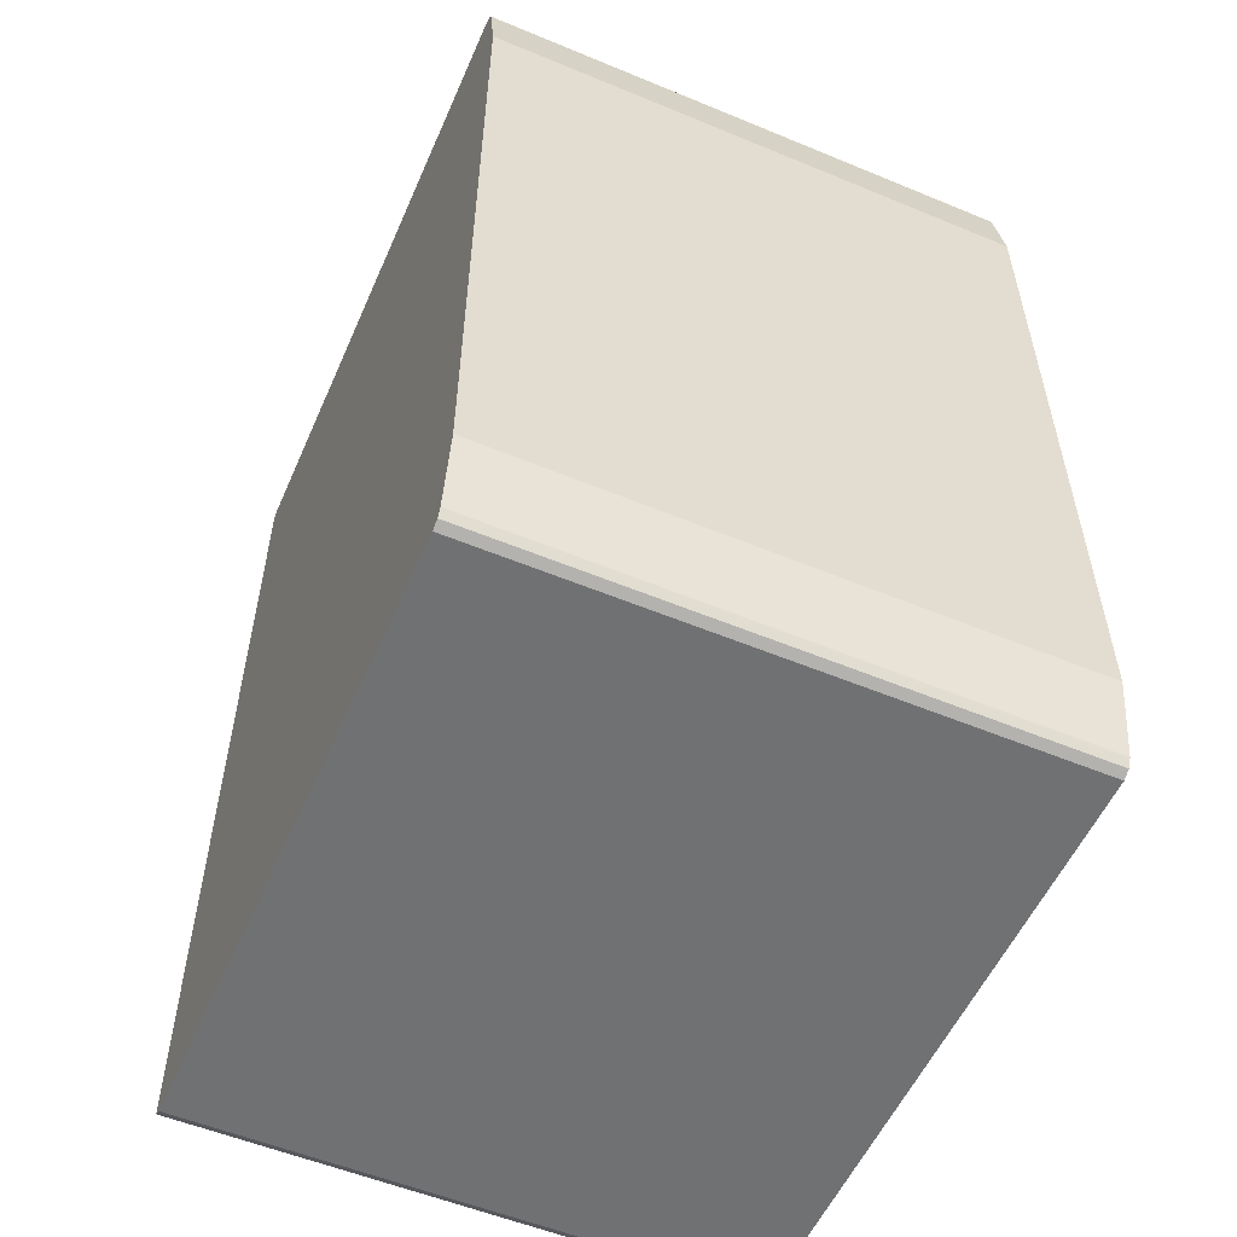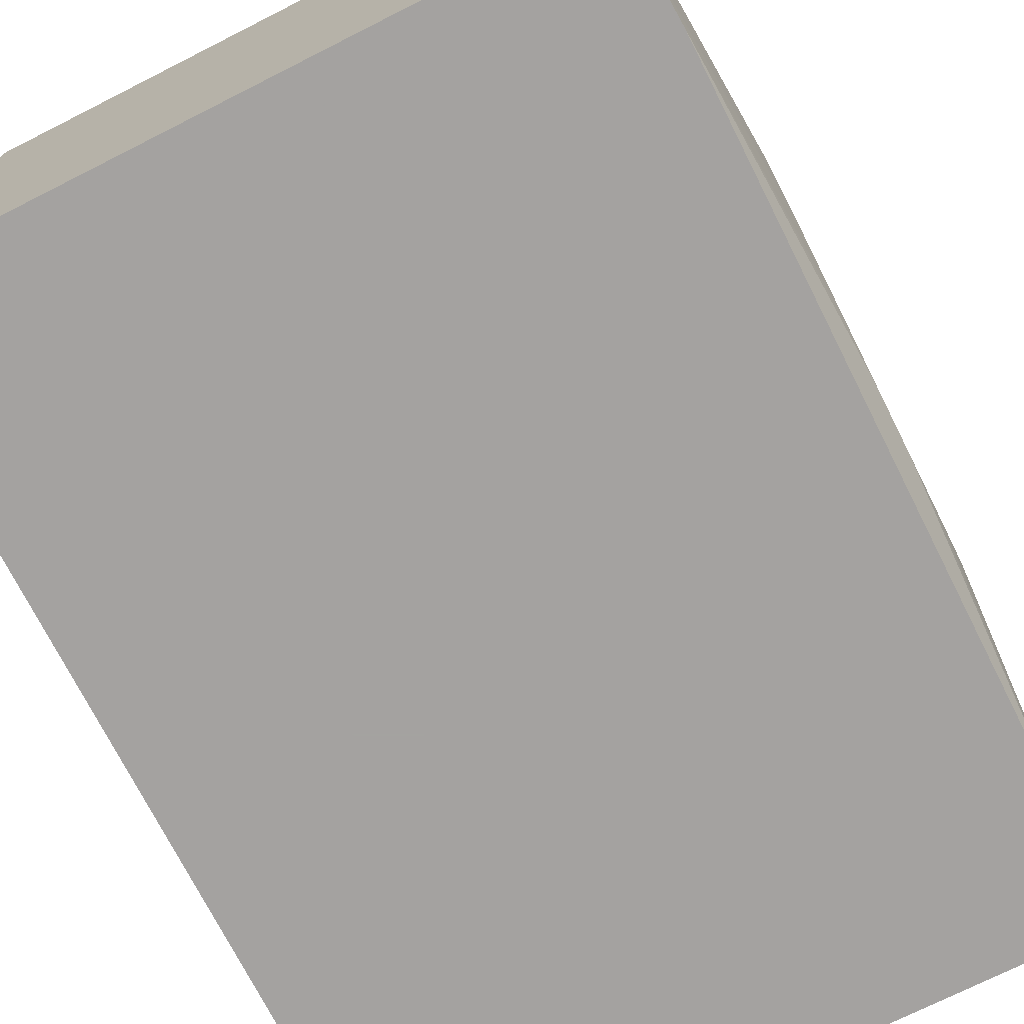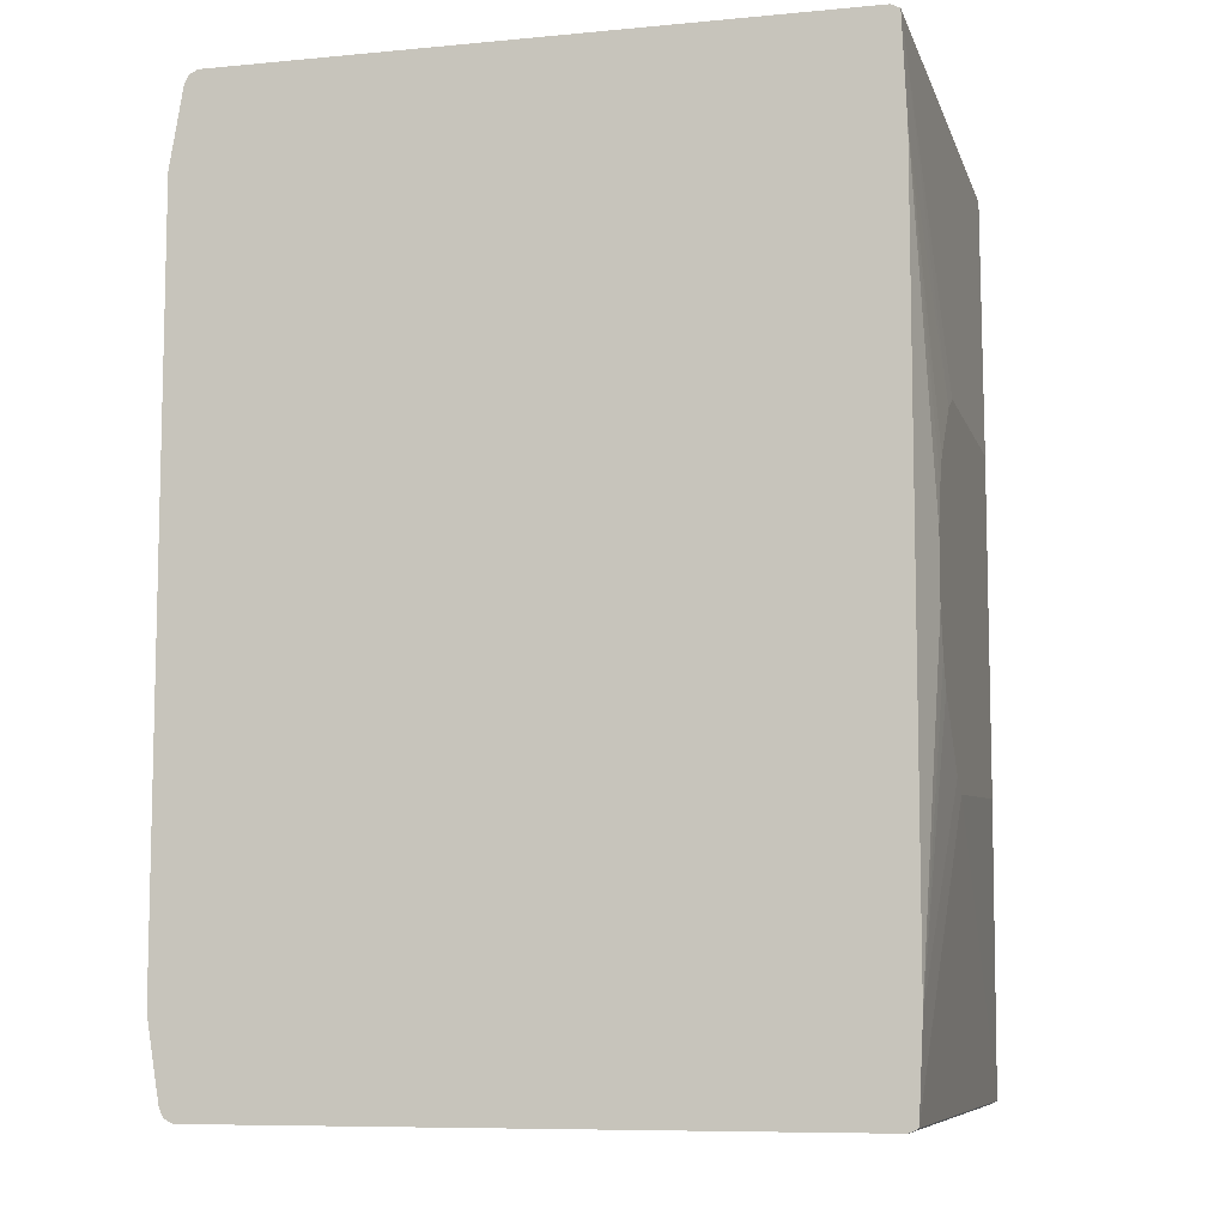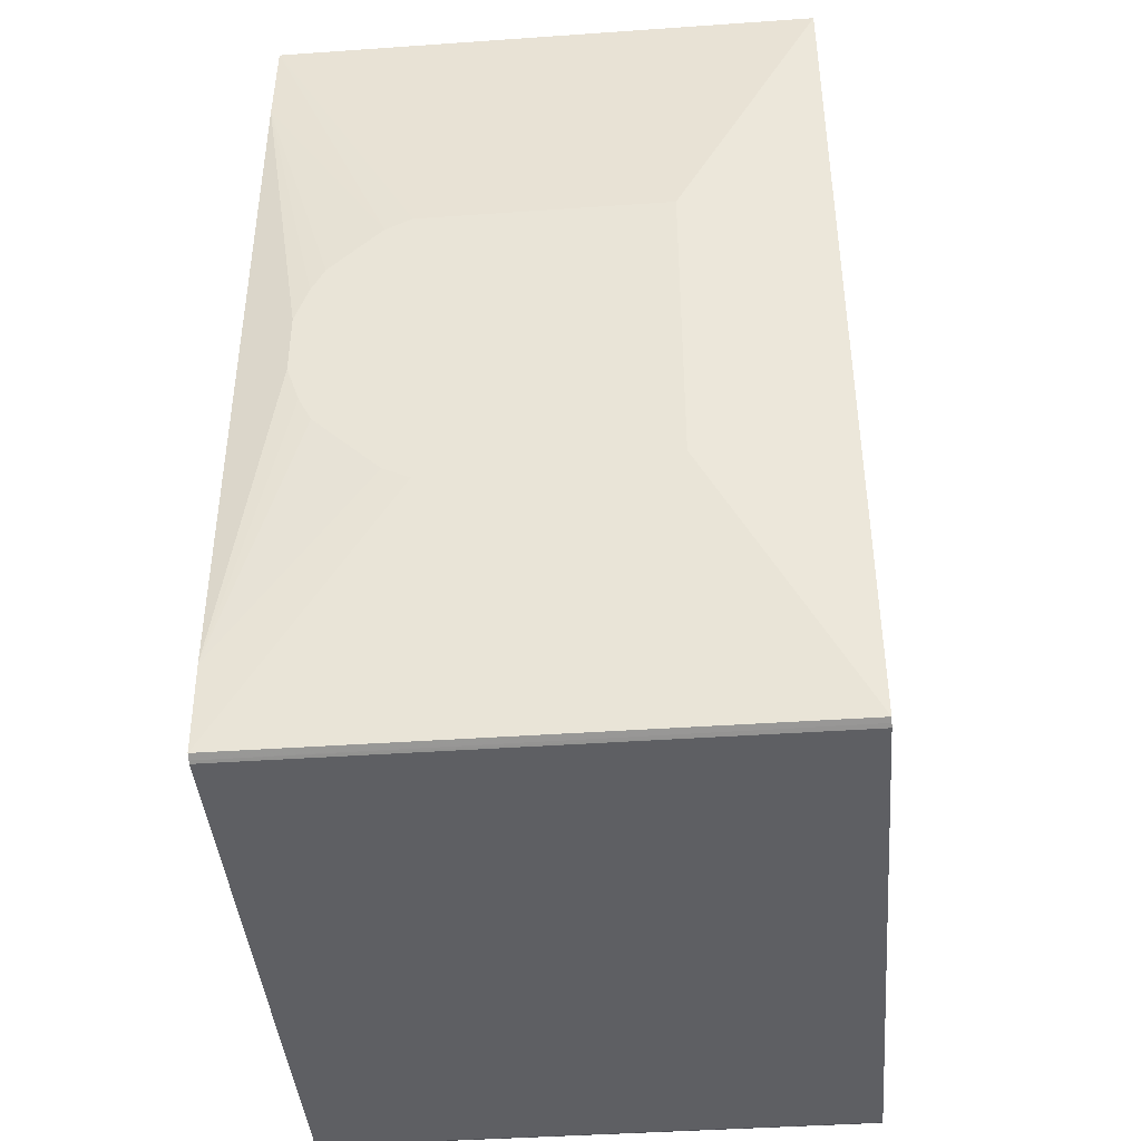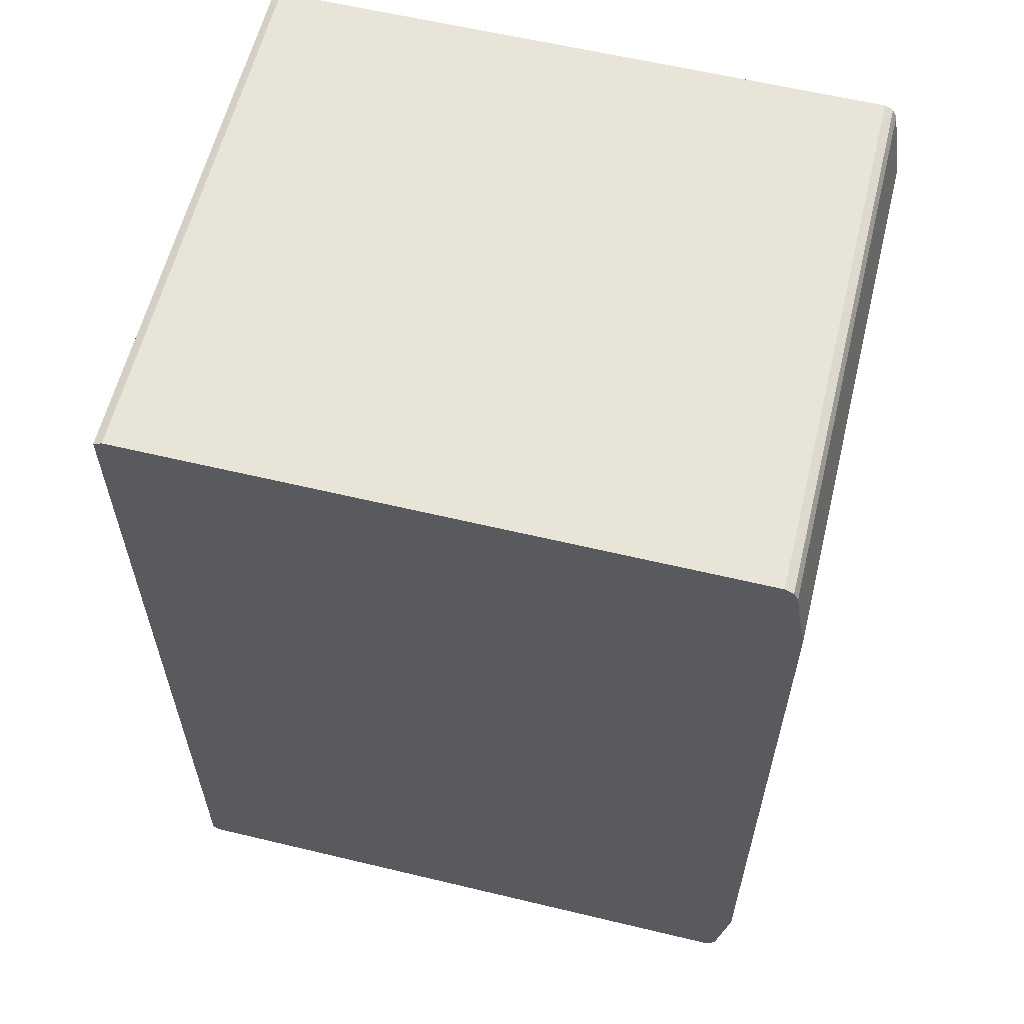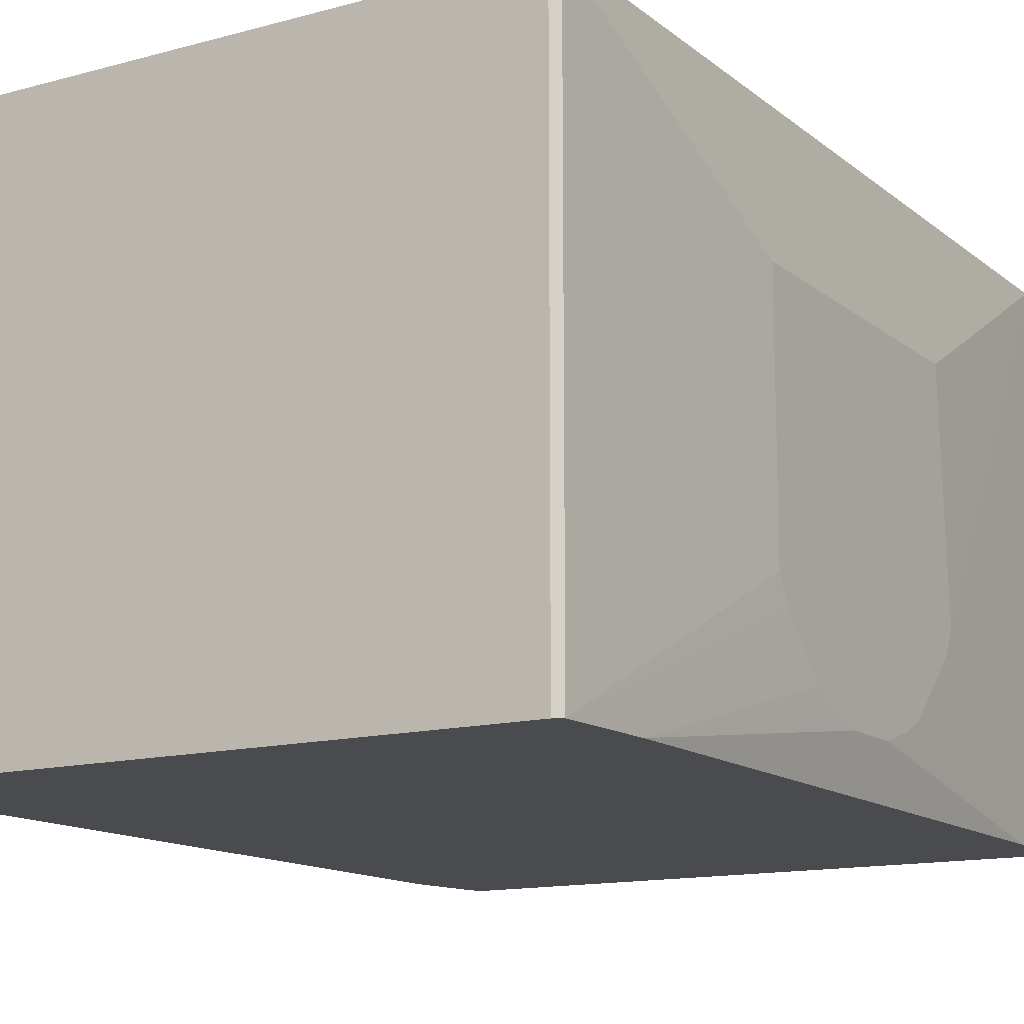
<metadata>
{"format":"obj","ext":"obj","renderer":"f3d","projection":"perspective","resolution":1024,"background":"white","views":[{"elev":-55.2,"azim":-113.6,"up":"+Z"},{"elev":-72.7,"azim":26.8,"up":"+Y"},{"elev":-8.3,"azim":14.5,"up":"+Z"},{"elev":-41.8,"azim":94.8,"up":"+Z"},{"elev":60.0,"azim":-166.2,"up":"+Z"},{"elev":-13.7,"azim":31.2,"up":"+Y"}]}
</metadata>
<code>
v -0.3955 -0.4987 0.4259
v -0.3803 -0.4987 0.5172
v -0.3955 0.1415 0.4259
v -0.3955 -0.4987 -0.4259
v -0.3752 -0.4987 0.5273
v -0.3757 0.1415 0.5263
v -0.3803 0.1415 0.5172
v -0.3955 0.1415 -0.4259
v -0.3803 -0.4987 -0.5172
v -0.3717 -0.4987 0.5291
v -0.3742 0.1415 0.5278
v -0.3752 0.1415 0.5273
v -0.3803 0.1415 -0.5172
v -0.3792 -0.4987 -0.5194
v -0.3651 -0.4987 0.5323
v -0.3651 0.1415 0.5323
v -0.3787 0.1415 -0.5202
v -0.3752 0.1415 -0.5273
v -0.3752 -0.4987 -0.5273
v 0.3499 -0.4987 0.5323
v 0.3499 0.1415 0.5323
v -0.3651 0.1415 -0.5323
v -0.3651 -0.4987 -0.5323
v 0.3521 -0.4987 0.5313
v 0.3529 0.1415 0.5309
v 0.3499 0.1415 -0.5323
v 0.3499 -0.4987 -0.5323
v 0.36 -0.4987 0.5273
v 0.36 0.1415 0.5273
v 0.3544 0.1415 -0.5301
v 0.3532 -0.4987 -0.5308
v 0.365 -0.4987 0.4107
v 0.3803 -0.3499 0.1673
v 0.3803 -0.3194 0.1825
v 0.3803 -0.03047 0.1825
v 0.36 0.1415 -0.5273
v 0.36 -0.4987 -0.5273
v 0.3803 -0.4412 0.03033
v 0.3803 -0.4259 0.07599
v 0.3803 -0.4107 0.1064
v 0.3803 -0.3651 0.1521
v 0.365 -0.4987 -0.4259
v 0.3803 -0.03047 -0.1977
v 0.3803 -0.3042 -0.213
v 0.3803 -0.4412 -0.04555
v 0.3803 -0.3346 -0.1977
v 0.3803 -0.3651 -0.1673
v 0.3803 -0.4107 -0.1216
v 0.3803 -0.4259 -0.09121
f 28 32 33
f 28 33 34
f 28 34 35
f 30 36 31
f 29 35 43
f 29 43 36
f 31 36 37
f 28 35 29
f 26 31 27
f 22 27 23
f 25 28 29
f 24 28 25
f 32 38 39
f 22 26 27
f 21 24 25
f 20 24 21
f 18 23 19
f 18 22 23
f 15 21 16
f 15 20 21
f 26 30 31
f 32 39 40
f 33 40 39
f 32 41 33
f 42 49 45
f 14 18 19
f 42 48 49
f 42 47 48
f 42 46 47
f 42 44 46
f 37 44 42
f 36 44 37
f 36 43 44
f 33 35 34
f 33 43 35
f 33 44 43
f 33 47 46
f 33 48 47
f 33 49 48
f 33 45 49
f 33 38 45
f 33 39 38
f 33 41 40
f 32 45 38
f 32 42 45
f 32 40 41
f 33 46 44
f 14 17 18
f 10 16 11
f 1 5 2
f 1 10 5
f 1 15 10
f 1 20 15
f 1 24 20
f 1 28 24
f 1 32 28
f 1 42 32
f 1 37 42
f 2 5 6
f 1 31 37
f 1 23 27
f 1 19 23
f 1 9 14
f 1 4 9
f 1 8 4
f 1 3 8
f 1 7 3
f 1 2 7
f 13 17 14
f 1 27 31
f 2 6 7
f 1 14 19
f 3 6 12
f 3 7 6
f 10 15 16
f 9 13 14
f 5 12 6
f 5 10 11
f 4 13 9
f 4 8 13
f 3 13 8
f 3 17 13
f 3 18 17
f 5 11 12
f 3 26 22
f 3 30 26
f 3 36 30
f 3 29 36
f 3 25 29
f 3 21 25
f 3 16 21
f 3 11 16
f 3 22 18
f 3 12 11

</code>
